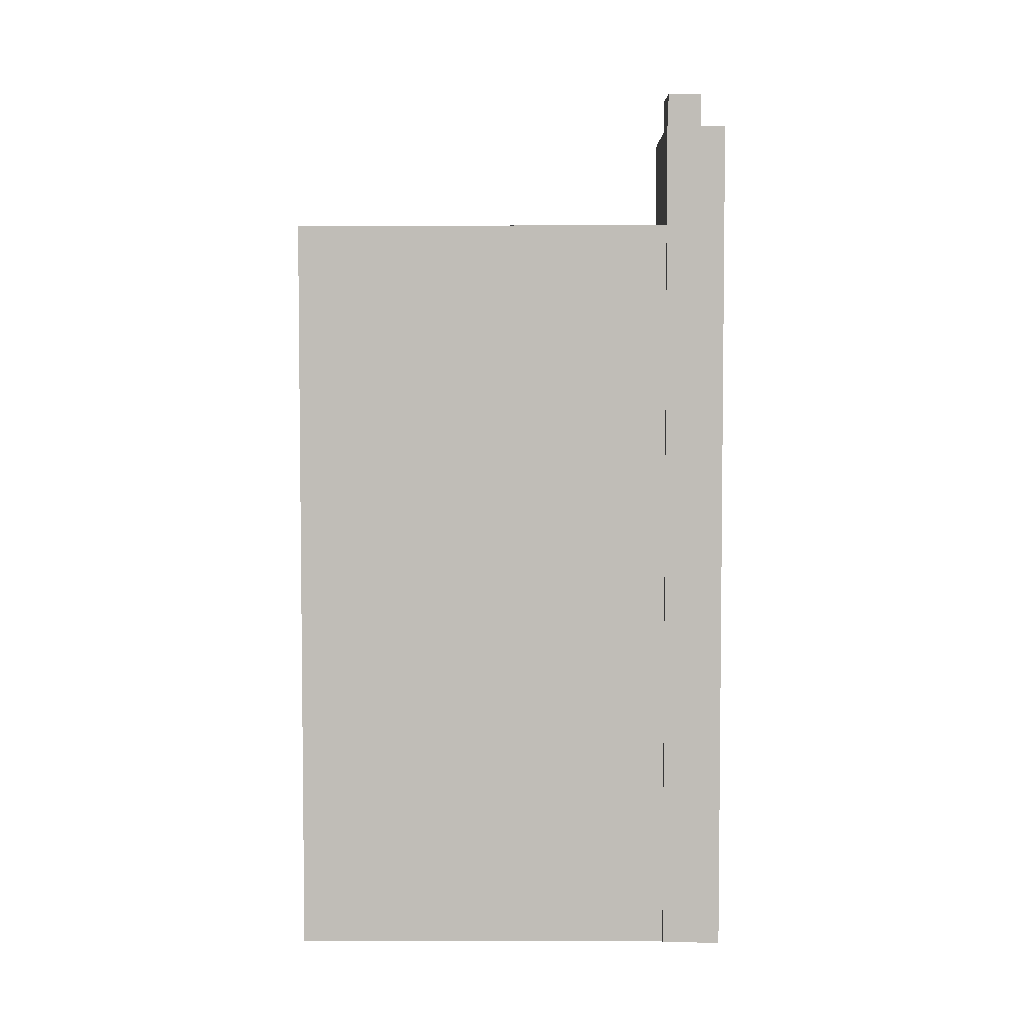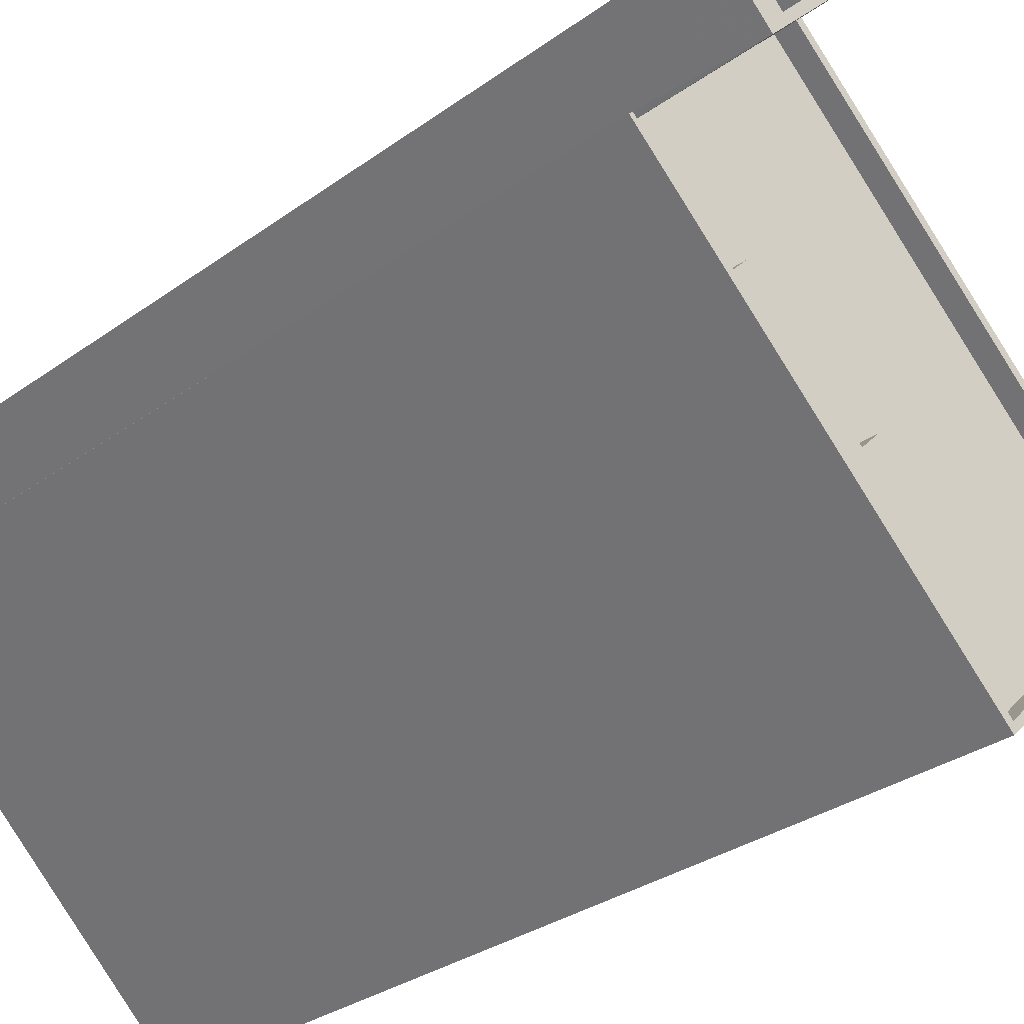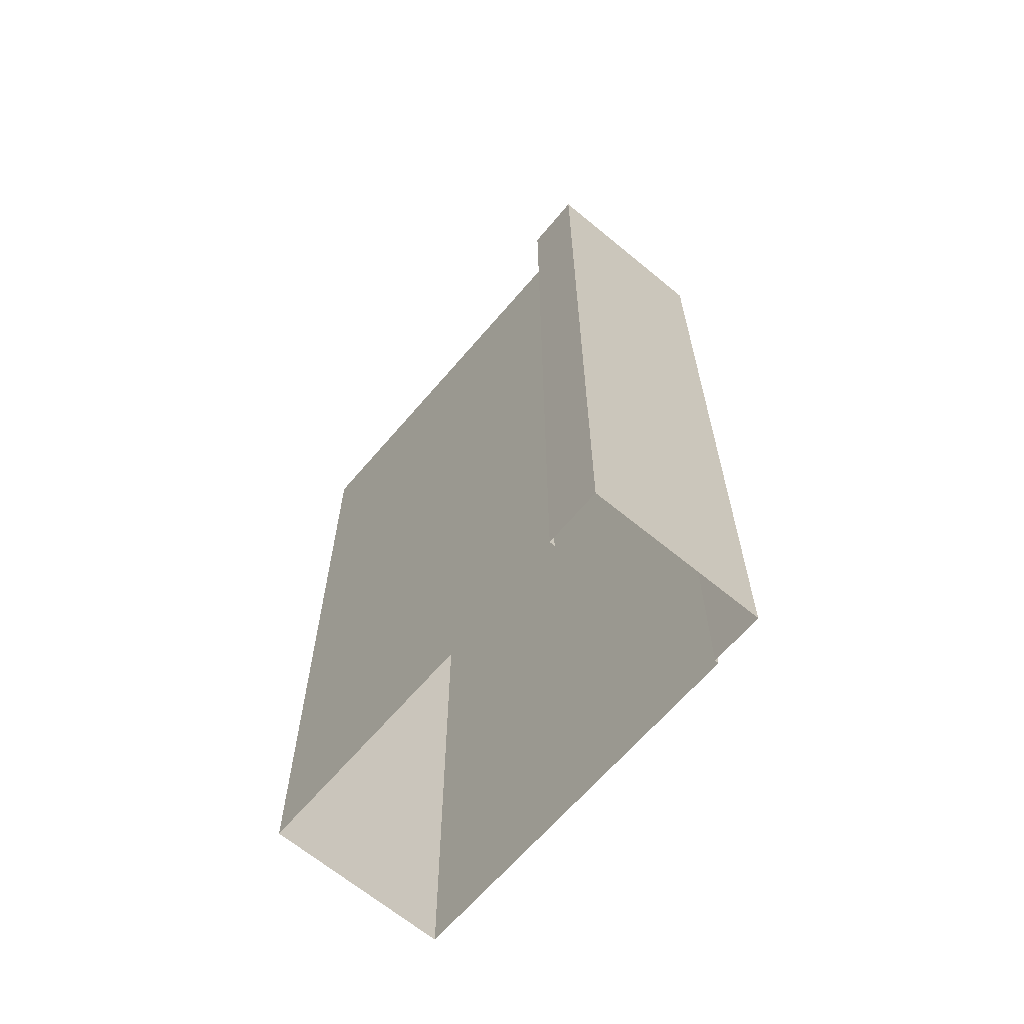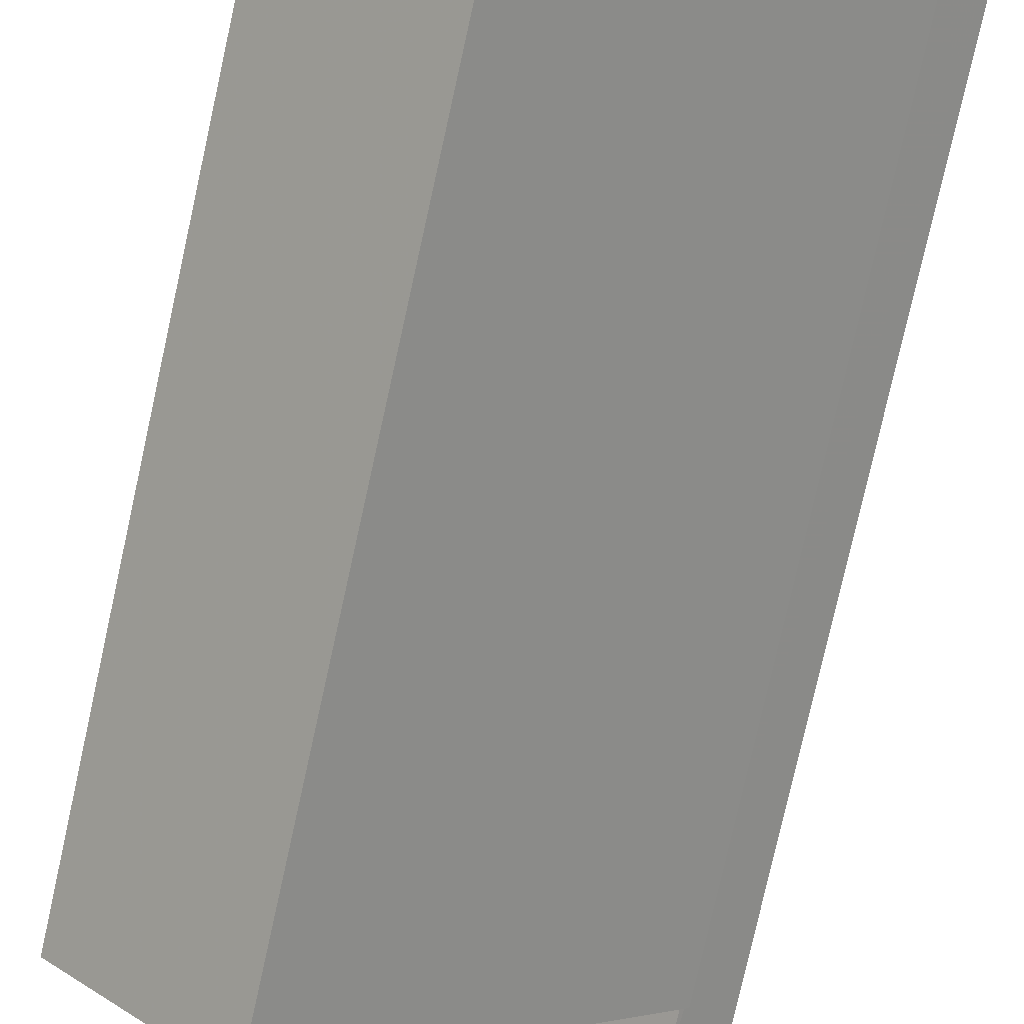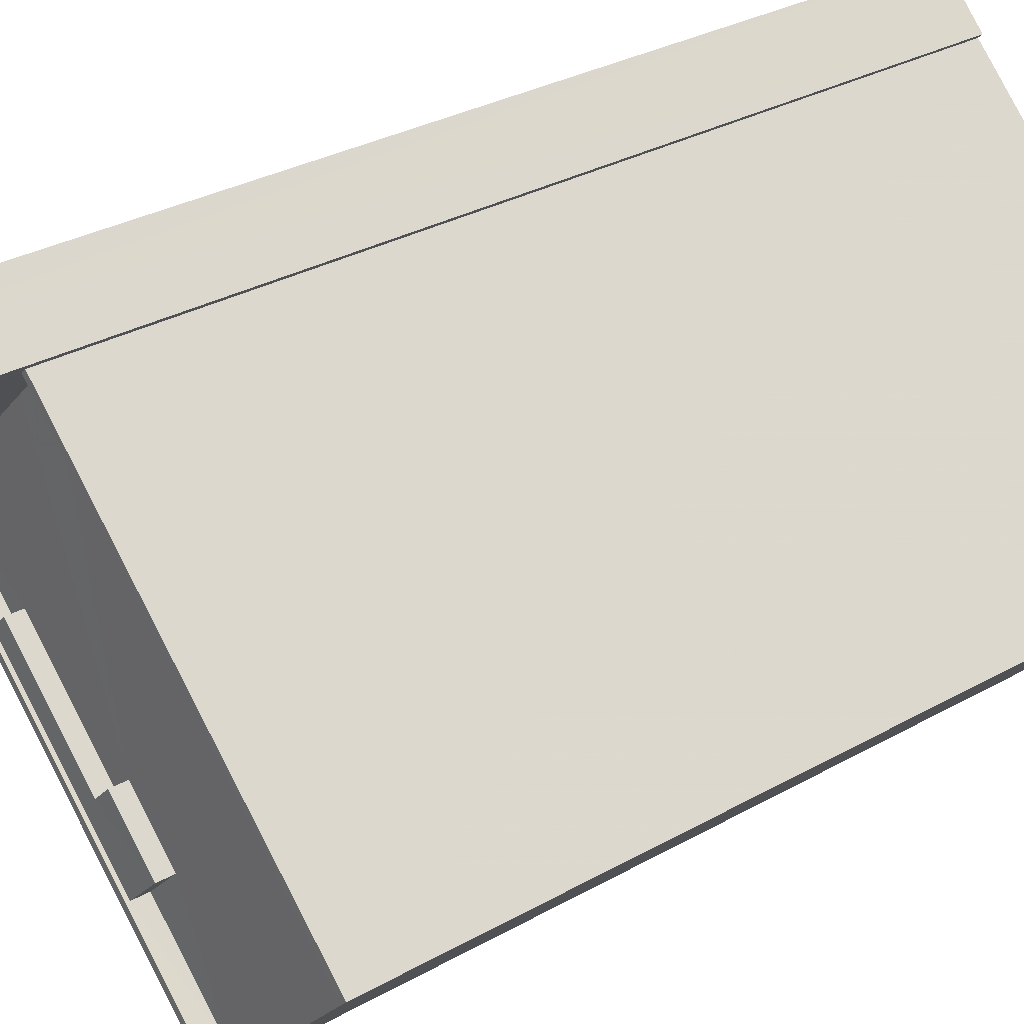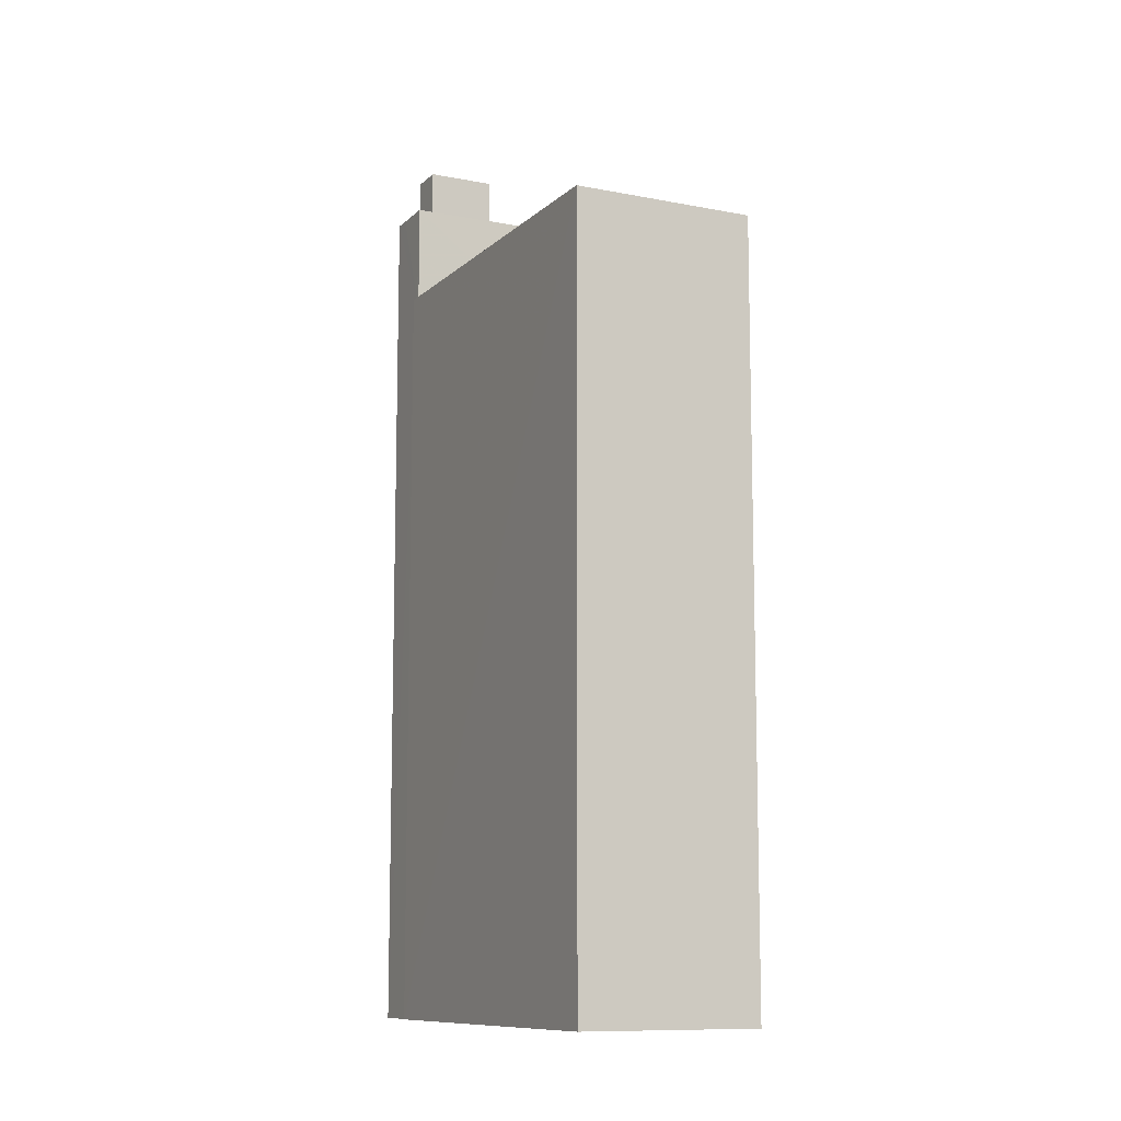
<metadata>
{"format":"obj","ext":"obj","renderer":"f3d","projection":"perspective","resolution":1024,"background":"white","views":[{"elev":4.5,"azim":134.9,"up":"+Z"},{"elev":-27.5,"azim":-41.0,"up":"+Y"},{"elev":-64.9,"azim":-175.6,"up":"+Z"},{"elev":-77.4,"azim":167.5,"up":"+Y"},{"elev":28.7,"azim":49.2,"up":"+Y"},{"elev":-10.5,"azim":18.4,"up":"+Z"}]}
</metadata>
<code>
v -6234 -3.685e+04 2.996
v -6234 -3.685e+04 2.996
v -6235 -3.684e+04 2.996
v -6238 -3.685e+04 2.996
v -6227 -3.685e+04 2.993
v -6230 -3.686e+04 2.993
v -6237 -3.685e+04 2.996
v -6237 -3.685e+04 2.996
v -6235 -3.685e+04 22.37
v -6235 -3.685e+04 22.37
v -6233 -3.685e+04 22.37
v -6233 -3.685e+04 22.37
v -6231 -3.685e+04 22.37
v -6232 -3.685e+04 22.37
v -6232 -3.685e+04 22
v -6230 -3.686e+04 22
v -6231 -3.685e+04 22
v -6227 -3.685e+04 22
v -6237 -3.685e+04 22
v -6235 -3.685e+04 22
v -6235 -3.685e+04 22
v -6233 -3.685e+04 22
v -6234 -3.685e+04 22
v -6233 -3.685e+04 22
v -6235 -3.685e+04 22
v -6237 -3.685e+04 22.45
v -6237 -3.685e+04 22.45
v -6237 -3.685e+04 22.45
v -6230 -3.686e+04 22.45
v -6234 -3.685e+04 22.45
v -6227 -3.685e+04 22.45
v -6234 -3.685e+04 22.45
v -6227 -3.685e+04 22.45
v -6237 -3.685e+04 22.45
v -6235 -3.685e+04 22.45
v -6230 -3.686e+04 22.45
v -6238 -3.685e+04 25.04
v -6238 -3.685e+04 25.04
v -6238 -3.685e+04 25.04
v -6235 -3.684e+04 25.04
v -6236 -3.685e+04 25.04
v -6234 -3.685e+04 25.04
v -6236 -3.685e+04 25.04
v -6234 -3.685e+04 25.04
v -6237 -3.685e+04 25.04
v -6237 -3.685e+04 25.04
v -6237 -3.685e+04 26.23
v -6236 -3.685e+04 26.23
v -6236 -3.685e+04 26.23
v -6238 -3.685e+04 26.23
f 1 2 3
f 3 2 4
f 2 5 6
f 7 8 6
f 4 2 8
f 8 2 6
f 9 10 11
f 12 11 13
f 13 11 14
f 11 10 14
f 15 16 17
f 16 18 17
f 19 20 21
f 22 18 23
f 21 24 22
f 19 21 25
f 25 22 23
f 17 18 22
f 25 21 22
f 26 27 28
f 26 29 27
f 30 31 32
f 32 31 33
f 31 29 33
f 27 34 35
f 36 29 31
f 34 27 36
f 27 29 36
f 37 38 39
f 40 38 41
f 42 40 41
f 41 38 37
f 42 41 43
f 43 44 42
f 44 43 45
f 39 46 37
f 45 46 39
f 43 46 45
f 47 48 49
f 50 47 49
f 21 9 11
f 24 21 11
f 22 11 12
f 22 24 11
f 22 12 13
f 17 22 13
f 14 17 13
f 14 15 17
f 20 9 21
f 20 10 9
f 25 34 19
f 25 35 34
f 23 18 31
f 30 23 31
f 36 18 16
f 36 31 18
f 16 15 14
f 14 36 16
f 36 14 34
f 19 10 20
f 34 10 19
f 14 10 34
f 2 33 5
f 2 32 33
f 29 6 5
f 33 29 5
f 7 29 26
f 7 6 29
f 28 7 26
f 28 8 7
f 35 45 27
f 45 35 44
f 44 32 1
f 1 32 2
f 35 25 23
f 30 32 44
f 23 30 35
f 44 35 30
f 3 42 1
f 1 42 44
f 40 42 3
f 8 28 4
f 45 28 27
f 4 28 38
f 28 39 38
f 45 39 28
f 38 40 3
f 4 38 3
f 41 49 48
f 43 41 48
f 43 48 47
f 46 43 47
f 37 47 50
f 37 46 47
f 37 50 49
f 41 37 49

</code>
